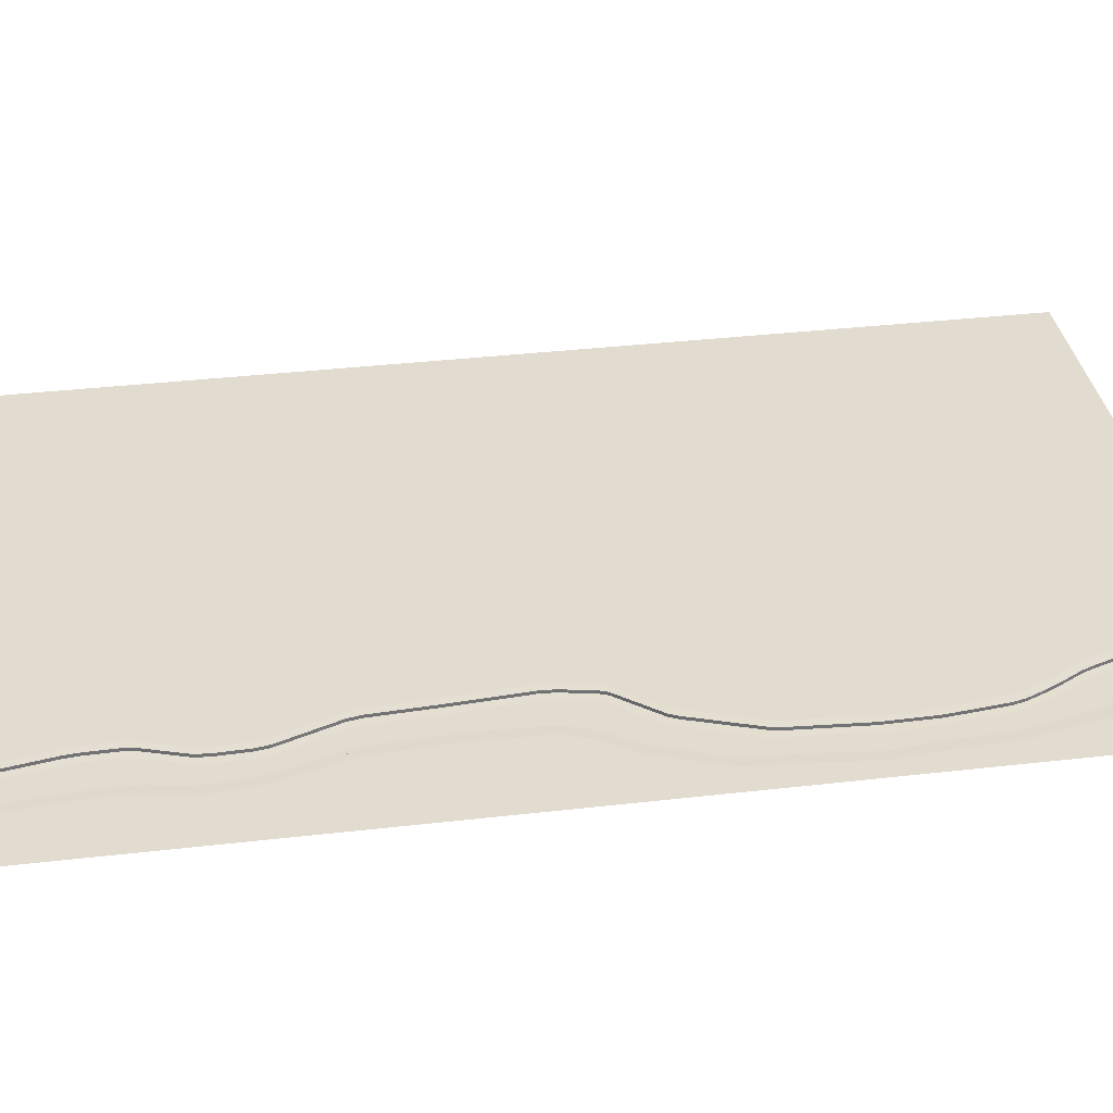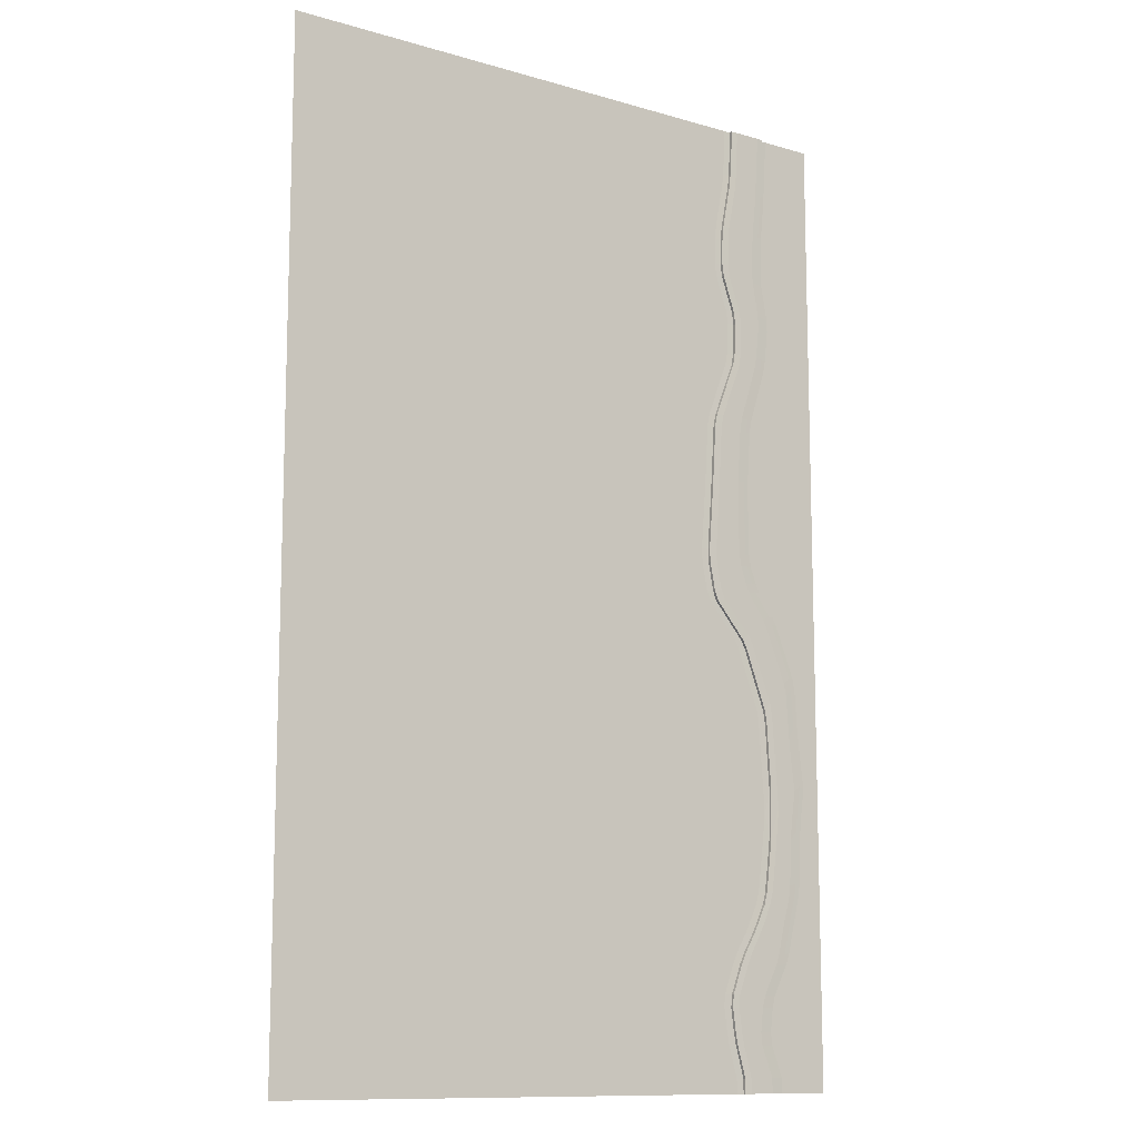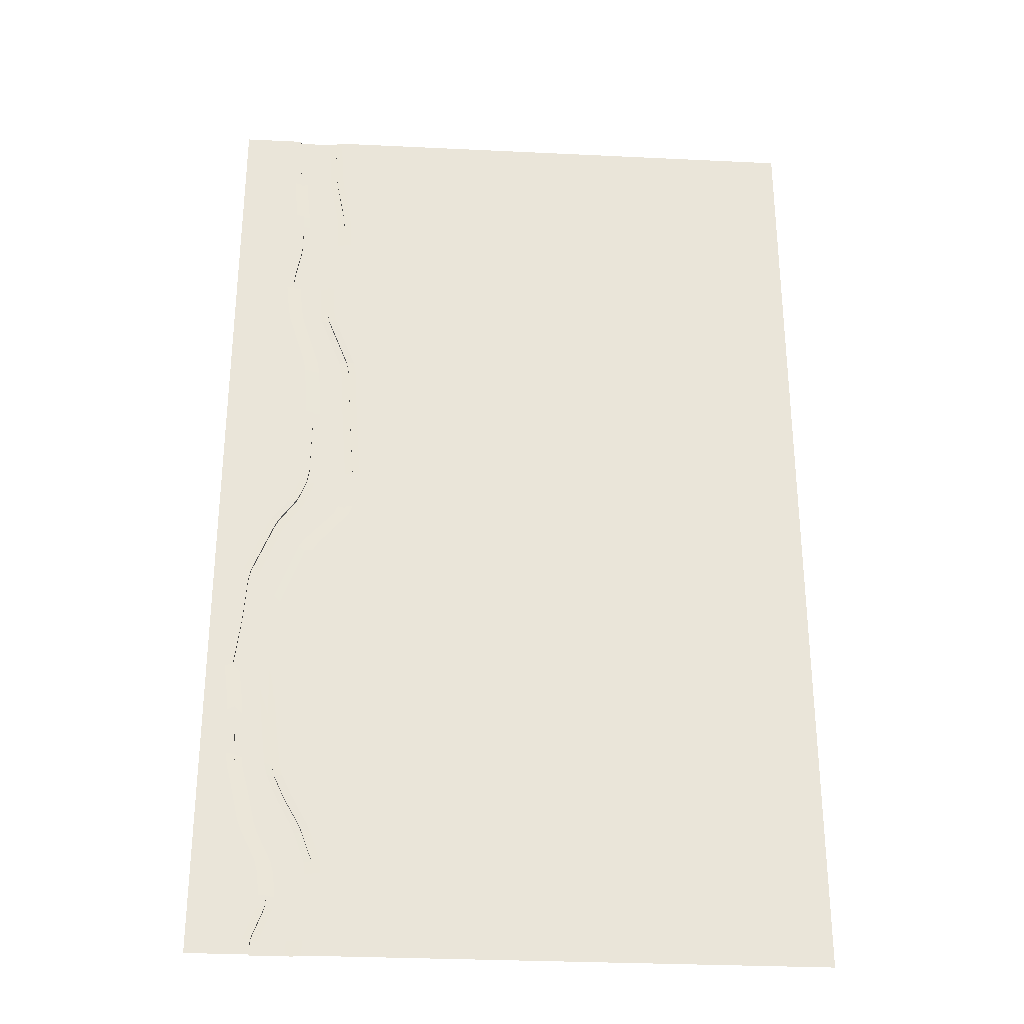
<metadata>
{"format":"obj","ext":"obj","renderer":"f3d","projection":"perspective","resolution":1024,"background":"white","views":[{"elev":34.5,"azim":81.1,"up":"+Y"},{"elev":-11.5,"azim":-35.2,"up":"+Z"},{"elev":-30.3,"azim":176.0,"up":"+Z"}]}
</metadata>
<code>
o Plane.003_Plane.004
v -80.48 0 80
v 20 0 80
v -80.48 0 -80
v 20 0 -80
v -80.48 0 -77.6
v 20 0 -77.6
v -80.48 0 78.55
v 20 0 78.55
v 20 0 -32.06
v 11.18 0 80
v 10.06 -0.05198 80
v 10.06 -0.05198 -80
v 11.28 0 -80
v 11.28 0 -77.6
v 10.06 -0.05198 -77.6
v 11.18 0 78.55
v 10.06 -0.05198 78.55
v 2.091 0 -80
v 3.363 -0.05198 -80
v 2.081 0 -77.6
v 3.363 -0.05198 -77.6
v 3.363 -0.05198 78.55
v 2.224 0 78.55
v 3.363 -0.05198 80
v 2.228 0 80
v 4.485 -0.5849 80
v 3.363 -0.5329 80
v 10.06 -0.5329 80
v 8.94 -0.5849 80
v 10.06 -0.5329 78.55
v 8.937 -0.5849 78.55
v 10.06 -0.5329 -77.6
v 8.833 -0.5849 -77.6
v 8.84 -0.5849 -80
v 10.06 -0.5329 -80
v 3.363 -0.5329 -80
v 4.575 -0.5849 -80
v 3.363 -0.5329 -77.6
v 4.582 -0.5849 -77.6
v 4.488 -0.5849 78.55
v 3.363 -0.5329 78.55
v 17 0 -31.21
v 15.73 -0.05198 -30.84
v 9.675 -0.05198 -31.76
v 9.519 -0.05198 -39.55
v 15.73 -0.5329 -30.84
v 14.57 -0.5849 -31.83
v 9.675 -0.5329 -31.76
v 11.12 -0.5849 -34.77
v 9.519 -0.5329 -39.55
v 20 0 60.32
v 20 0 62.65
v -80.48 0 62.61
v -80.48 0 60.32
v 20 0 38.53
v 20 0 40.61
v -80.48 0 40.62
v -80.48 0 38.58
v 20 0 -66.65
v 20 0 -64.73
v -80.48 0 -64.65
v -80.48 0 -66.65
v -80.48 0 -46.85
v -80.48 0 -48.83
v 20 0 -48.98
v 20 0 -46.85
v -80.48 0 6.732
v -80.48 0 4.513
v 20 0 4.639
v 20 0 6.741
v -80.48 0 55.97
v -80.48 0 53.83
v 20 0 53.75
v 20 0 55.97
v -80.48 0 19.81
v -80.48 0 17.44
v 20 0 17.43
v 20 0 19.81
v -80.48 0 29.65
v -80.48 0 27.6
v 20 0 27.6
v 20 0 29.7
v -80.48 0 -30.86
v -80.48 -0 -33.26
v -80.48 0 -13.07
v -80.48 0 -15.07
v 20 0 -15.07
v 20 0 -13.07
v -80.48 0 -3.082
v -80.48 0 -4.399
v 20 0 -4.4
v 20 0 -3.022
v 20 0 -23.73
v 20 0 -21.43
v -80.48 0 -21.43
v -80.48 0 -23.78
v -80.48 0 72.18
v -80.48 0 69.91
v 20 0 69.87
v 20 0 72.17
v 20 0 -40.87
v 20 0 -38.45
v -80.48 0 -38.52
v -80.48 0 -40.88
v 20 0 -57.49
v 20 0 -55.94
v -80.48 0 -56.07
v -80.48 0 -57.67
v 20 0 -72.53
v 20 0 -70.47
v -80.48 0 -70.48
v -80.48 0 -72.57
v 20 0 45.85
v 20 0 48.04
v -80.48 0 47.97
v -80.48 0 45.83
v -80.48 0 -51.42
v -80.48 0 -53.01
v 20 0 -53.17
v 20 0 -51.31
v -80.48 0 2.094
v -80.48 -0 0.5551
v 20 0 0.515
v 20 0 1.957
v 9.925 0 62.34
v 9.774 0 60.01
v 8.636 -0.05198 59.97
v 8.79 -0.05198 62.3
v 1.293 -0.05198 62.6
v 1.054 -0.05198 60.32
v -0.1127 0 60.32
v 0.1303 0 62.61
v 8.79 -0.5329 62.3
v 8.636 -0.5329 59.97
v 7.476 -0.5849 60.03
v 7.635 -0.5849 62.34
v 2.49 -0.5849 62.56
v 2.252 -0.5849 60.26
v 1.054 -0.5329 60.32
v 1.293 -0.5329 62.6
v 10.34 0 40.61
v 9.927 0 38.54
v 8.743 -0.05198 38.56
v 9.154 -0.05198 40.61
v 3.349 -0.05198 40.62
v 2.97 -0.05198 38.6
v 1.762 0 38.59
v 2.147 0 40.62
v 9.154 -0.5329 40.61
v 8.745 -0.5329 38.56
v 7.516 -0.5849 38.57
v 7.931 -0.5849 40.61
v 4.595 -0.5849 40.62
v 4.213 -0.5849 38.58
v 2.97 -0.5329 38.6
v 3.349 -0.5329 40.62
v 10.15 -0 -64.74
v 9.64 0 -66.65
v 8.393 -0.05198 -66.65
v 8.896 -0.05198 -64.76
v 1.256 -0.05198 -64.69
v 1.099 -0.05198 -66.64
v -0.2281 0 -66.64
v -0.07118 0 -64.67
v 8.897 -0.5329 -64.76
v 8.394 -0.5329 -66.64
v 7.144 -0.5849 -66.65
v 7.657 -0.5849 -64.74
v 2.495 -0.5849 -64.71
v 2.342 -0.5849 -66.65
v 1.099 -0.5329 -66.64
v 1.253 -0.5329 -64.7
v 15.76 0 -46.85
v 15.47 0 -48.97
v 14.18 -0.05198 -48.94
v 14.48 -0.05198 -46.86
v 8.427 -0.05198 -48.45
v 7.909 -0.05198 -50.4
v 6.6 0 -50.38
v 7.133 0 -48.43
v 14.48 -0.5329 -46.85
v 14.19 -0.5329 -48.92
v 12.97 -0.5849 -49.2
v 13.27 -0.5849 -47.16
v 9.607 -0.5849 -48.12
v 9.093 -0.5849 -50.16
v 7.907 -0.5329 -50.41
v 8.428 -0.5329 -48.44
v 6.235 0 6.741
v 6.589 0 4.651
v 5.344 -0.05198 4.648
v 5.001 -0.05198 6.74
v -2.466 -0.05198 6.669
v -2.366 -0.05198 4.473
v -3.588 0 4.458
v -3.686 -0 6.67
v 5.001 -0.5329 6.739
v 5.345 -0.5329 4.645
v 4.024 -0.5849 4.586
v 3.689 -0.5849 6.727
v -1.147 -0.5849 6.685
v -1.043 -0.5849 4.515
v -2.368 -0.5329 4.483
v -2.466 -0.5329 6.67
v 9.655 0 55.97
v 9.805 0 53.76
v 8.651 -0.05198 53.77
v 8.508 -0.05198 55.97
v 0.9546 -0.05198 55.97
v 1.247 -0.05198 53.85
v 0.07298 0 53.84
v -0.219 0 55.97
v 8.508 -0.5329 55.97
v 8.649 -0.5329 53.78
v 7.468 -0.5849 53.79
v 7.337 -0.5849 55.97
v 2.161 -0.5849 55.97
v 2.466 -0.5849 53.83
v 1.248 -0.5329 53.85
v 0.9546 -0.5329 55.97
v 4.884 -0.05198 16.48
v 4.95 -0.05198 18.86
v 6.167 0 18.93
v 6.103 0 16.56
v -2.893 -0 16.62
v -2.726 -0 18.99
v -1.515 -0.05198 18.97
v -1.682 -0.05198 16.61
v 3.598 -0.5849 16.51
v 3.669 -0.5849 18.88
v 4.95 -0.5329 18.86
v 4.884 -0.5329 16.48
v -1.682 -0.5329 16.61
v -1.515 -0.5329 18.97
v -0.2264 -0.5849 18.95
v -0.3893 -0.5849 16.58
v 8.555 0 -36.91
v 8.611 0 -34.51
v 8.863 -0.00897 -35.03
v 8.845 -0.009525 -36.42
v 15.08 0 -13.09
v 15.47 0 -15.07
v 14.22 -0.05198 -15.06
v 13.83 -0.05198 -13.11
v 8.588 -0.05198 -18.87
v 8.964 -0.05198 -20.85
v 7.694 -0 -20.77
v 7.308 -0 -18.77
v 13.83 -0.5329 -13.11
v 14.22 -0.5329 -15.06
v 13.15 -0.5849 -16.24
v 12.76 -0.5849 -14.29
v 9.685 -0.5849 -17.67
v 10.06 -0.5849 -19.64
v 8.964 -0.5329 -20.85
v 8.591 -0.5329 -18.87
v 5.546 -0.05198 27.61
v 5.909 -0.05198 29.67
v 7.12 0 29.69
v 6.754 0 27.6
v -0.5754 -0.05198 29.63
v -0.981 -0.05198 27.61
v -2.193 -0 27.6
v -1.782 0 29.64
v 4.277 -0.5849 27.61
v 4.643 -0.5849 29.67
v 5.908 -0.5329 29.67
v 5.546 -0.5329 27.61
v 0.7106 -0.5849 29.65
v 0.3012 -0.5849 27.61
v -0.981 -0.5329 27.61
v -0.5752 -0.5329 29.63
v 10.4 -0.05198 -4.498
v 9.728 -0.05198 -3.205
v 11.01 0 -3.174
v 11.7 0 -4.501
v 3.644 0 -8.939
v 2.927 0 -7.626
v 4.244 -0.05198 -7.711
v 4.943 -0.05198 -8.995
v 9.28 -0.5849 -5.423
v 8.615 -0.5849 -4.108
v 9.731 -0.5329 -3.21
v 10.4 -0.5329 -4.493
v 4.94 -0.5329 -8.989
v 4.245 -0.5329 -7.712
v 5.37 -0.5849 -6.792
v 6.079 -0.5849 -8.052
v 14.88 -0.05198 -23.72
v 14.66 -0.05198 -21.43
v 15.9 0 -21.43
v 16.11 0 -23.73
v 8.406 0 -31.54
v 8.247 0 -29.17
v 9.509 -0.05198 -29.29
v 9.667 -0.05198 -31.65
v 13.81 -0.5849 -25.33
v 13.61 -0.5849 -23.05
v 14.66 -0.5329 -21.43
v 14.88 -0.5329 -23.71
v 9.667 -0.5329 -31.64
v 9.509 -0.5329 -29.29
v 10.6 -0.5849 -27.63
v 10.76 -0.5849 -29.97
v 9.311 -0.05198 67.34
v 9.503 -0.05198 69.66
v 10.65 0 69.94
v 10.46 0 67.61
v 1.563 0 69.92
v 1.844 0 72.18
v 2.992 -0.05198 72.18
v 2.715 -0.05198 69.92
v 8.207 -0.5849 67.78
v 8.4 -0.5849 70.09
v 9.503 -0.5329 69.66
v 9.312 -0.5329 67.35
v 2.716 -0.5329 69.93
v 2.992 -0.5329 72.18
v 4.101 -0.5849 71.75
v 3.826 -0.5849 69.49
v 7.726 0 -43.89
v 8.017 0 -41.54
v 9.286 -0.05198 -41.58
v 9.001 -0.05198 -43.94
v 9 -0.5329 -43.95
v 9.287 -0.5329 -41.58
v 10.52 -0.5849 -40.4
v 10.25 -0.5849 -42.79
v 14.84 -0.05198 -38.48
v 15.04 -0.05198 -36.15
v 16.28 0 -36.73
v 16.08 0 -39.06
v 13.61 -0.5849 -39.63
v 13.83 -0.5849 -37.28
v 15.04 -0.5329 -36.14
v 14.84 -0.5329 -38.48
v 11.27 -0.05198 -60.03
v 11.86 -0.05198 -58.38
v 13.31 -0 -57.93
v 12.71 -0 -59.62
v 1.698 0 -59.8
v 2.415 0 -58.26
v 3.77 -0.05198 -58.3
v 3.064 -0.05198 -59.82
v 10.05 -0.5849 -60
v 10.63 -0.5849 -58.41
v 11.86 -0.5329 -58.41
v 11.27 -0.5329 -60.03
v 3.066 -0.5329 -59.81
v 3.772 -0.5329 -58.3
v 5.012 -0.5849 -58.3
v 4.297 -0.5849 -59.84
v 8.152 -0.05198 -72.5
v 7.955 -0.05198 -70.48
v 9.2 0 -70.48
v 9.399 0 -72.52
v 0.6657 0 -72.56
v 0.2573 0 -70.48
v 1.573 -0.05198 -70.48
v 1.971 -0.05198 -72.55
v 6.914 -0.5849 -72.52
v 6.707 -0.5849 -70.48
v 7.955 -0.5329 -70.48
v 8.152 -0.5329 -72.51
v 1.969 -0.5329 -72.55
v 1.574 -0.5329 -70.48
v 2.812 -0.5849 -70.48
v 3.202 -0.5849 -72.54
v 9.733 -0.05198 45.85
v 9.68 -0.05198 48.03
v 10.85 0 48.04
v 10.91 0 45.85
v 2.361 0 45.83
v 2.087 0 47.96
v 3.286 -0.05198 47.94
v 3.559 -0.05198 45.84
v 8.525 -0.5849 45.85
v 8.485 -0.5849 48
v 9.682 -0.5329 48.01
v 9.732 -0.5329 45.85
v 3.559 -0.5329 45.84
v 3.285 -0.5329 47.95
v 4.513 -0.5849 47.96
v 4.798 -0.5849 45.84
v 13.09 -0.05198 -53.13
v 13.54 -0.05198 -51.34
v 14.86 0 -51.32
v 14.41 -0 -53.15
v 4.312 0 -54.97
v 5.12 0 -53.44
v 6.472 -0.05198 -53.47
v 5.682 -0.05198 -54.99
v 11.82 -0.5849 -53.41
v 12.26 -0.5849 -51.73
v 13.54 -0.5329 -51.35
v 13.1 -0.5329 -53.1
v 5.679 -0.5329 -55
v 6.474 -0.5329 -53.47
v 7.848 -0.5849 -53.02
v 7.038 -0.5849 -54.66
v 7.017 -0.05198 0.5539
v 6.329 -0.05198 1.945
v 7.607 0 1.945
v 8.317 0 0.5412
v -2.111 0 -1.691
v -2.72 0 -0.1685
v -1.473 -0.05198 -0.2205
v -0.8725 -0.05198 -1.715
v 5.708 -0.5849 0.16
v 5.035 -0.5849 1.613
v 6.329 -0.5329 1.946
v 7.014 -0.5329 0.5576
v -0.872 -0.5329 -1.715
v -1.471 -0.5329 -0.2301
v -0.1707 -0.5849 0.1278
v 0.4481 -0.5849 -1.329
f 15 12 35 32
f 360 21 20 357
f 11 17 30 28
f 112 357 20 5
f 26 29 31 40
f 42 9 102 331
f 19 21 38 36
f 364 32 33 361
f 22 24 27 41
f 40 319 318 41
f 39 33 34 37
f 126 51 74 205
f 14 6 4 13
f 30 315 314 31
f 308 125 128 305
f 129 312 317 140
f 320 137 140 317
f 54 131 212 71
f 98 309 132 53
f 127 208 213 134
f 340 105 60 157
f 384 153 156 381
f 116 373 148 57
f 58 147 264 79
f 143 258 267 150
f 64 179 390 117
f 352 169 172 349
f 108 341 164 61
f 62 163 358 111
f 159 354 363 166
f 158 59 110 355
f 154 151 266 269
f 336 181 184 333
f 236 201 204 233
f 193 228 233 204
f 72 211 374 115
f 191 402 411 198
f 76 225 196 67
f 312 129 132 309
f 316 133 136 313
f 138 135 216 217
f 142 55 82 259
f 218 383 382 219
f 268 231 230 265
f 84 237 322 103
f 270 235 234 271
f 44 296 301 48
f 224 77 70 189
f 190 69 124 403
f 177 324 325 188
f 174 65 120 387
f 324 177 180 321
f 388 119 106 339
f 46 335 334 47
f 49 327 326 50
f 42 331 330 43
f 96 293 238 83
f 288 253 256 285
f 245 280 285 256
f 122 405 278 89
f 243 290 299 250
f 90 277 248 85
f 380 149 152 377
f 376 145 148 373
f 260 81 78 223
f 412 283 282 409
f 292 93 9 42
f 416 287 286 413
f 392 343 342 389
f 276 91 88 241
f 86 247 294 95
f 408 279 278 405
f 254 251 298 303
f 284 249 252 281
f 280 245 248 277
f 22 311 310 23
f 5 20 18 3
f 368 39 38 365
f 1 25 23 7
f 372 113 56 141
f 328 185 188 325
f 300 46 47 297
f 7 23 310 97
f 304 49 48 301
f 242 87 94 291
f 161 344 349 172
f 396 347 346 393
f 118 389 342 107
f 400 351 350 397
f 16 8 100 307
f 68 195 406 121
f 170 167 362 367
f 348 165 168 345
f 344 161 164 341
f 145 376 381 156
f 210 375 374 211
f 206 73 114 371
f 214 379 378 215
f 262 227 226 263
f 186 183 394 399
f 332 101 66 173
f 104 321 180 63
f 175 386 395 182
f 356 109 6 14
f 80 263 226 75
f 202 199 410 415
f 232 197 200 229
f 228 193 196 225
f 404 123 92 275
f 45 323 322 237 240
f 48 49 50
f 10 16 17 11
f 353 15 32 364
f 14 13 12 15
f 21 19 18 20
f 21 360 365 38
f 24 22 23 25
f 28 30 31 29
f 368 361 33 39
f 32 35 34 33
f 39 37 36 38
f 26 40 41 27
f 126 205 208 127
f 130 209 212 131
f 134 213 216 135
f 138 217 220 139
f 142 259 258 143
f 146 261 264 147
f 150 267 266 151
f 154 269 272 155
f 158 355 354 159
f 162 359 358 163
f 166 363 362 167
f 170 367 366 171
f 261 146 155 272
f 340 157 160 337
f 190 403 402 191
f 194 407 406 195
f 198 411 410 199
f 202 415 414 203
f 305 128 133 316
f 209 130 139 220
f 320 313 136 137
f 372 141 144 369
f 257 222 231 268
f 227 262 271 234
f 270 265 230 235
f 296 44 239 238 293
f 369 144 149 380
f 384 377 152 153
f 178 391 390 179
f 289 43 46 300
f 44 45 240 239
f 304 297 47 49
f 16 307 306 17
f 44 48 50 45
f 242 291 290 243
f 246 295 294 247
f 250 299 298 251
f 254 303 302 255
f 186 399 398 187
f 174 387 386 175
f 182 395 394 183
f 401 274 283 412
f 279 408 413 286
f 416 409 282 287
f 292 42 43 289
f 273 244 249 284
f 295 246 255 302
f 288 281 252 253
f 404 275 274 401
f 17 306 315 30
f 311 22 41 318
f 40 31 314 319
f 323 45 50 326
f 276 241 244 273
f 49 47 334 327
f 43 330 335 46
f 388 339 338 385
f 385 338 347 396
f 343 392 397 350
f 400 393 346 351
f 356 14 15 353
f 337 160 165 348
f 359 162 171 366
f 352 345 168 169
f 332 173 176 329
f 207 370 379 214
f 375 210 219 382
f 218 215 378 383
f 260 223 222 257
f 329 176 181 336
f 391 178 187 398
f 328 333 184 185
f 224 189 192 221
f 221 192 197 232
f 407 194 203 414
f 236 229 200 201
f 206 371 370 207
f 10 2 8 16
f 237 238 239 240
f 354 355 356 353
f 358 359 360 357
f 362 363 364 361
f 366 367 368 365
f 306 307 308 305
f 126 127 128 125
f 310 311 312 309
f 130 131 132 129
f 314 315 316 313
f 134 135 136 133
f 318 319 320 317
f 138 139 140 137
f 370 371 372 369
f 142 143 144 141
f 374 375 376 373
f 146 147 148 145
f 378 379 380 377
f 150 151 152 149
f 382 383 384 381
f 154 155 156 153
f 338 339 340 337
f 158 159 160 157
f 342 343 344 341
f 162 163 164 161
f 346 347 348 345
f 166 167 168 165
f 350 351 352 349
f 170 171 172 169
f 262 263 264 261
f 270 271 272 269
f 222 223 224 221
f 190 191 192 189
f 226 227 228 225
f 194 195 196 193
f 230 231 232 229
f 198 199 200 197
f 234 235 236 233
f 202 203 204 201
f 206 207 208 205
f 210 211 212 209
f 214 215 216 213
f 218 219 220 217
f 258 259 260 257
f 266 267 268 265
f 322 323 324 321
f 178 179 180 177
f 290 291 292 289
f 294 295 296 293
f 298 299 300 297
f 302 303 304 301
f 274 275 276 273
f 242 243 244 241
f 278 279 280 277
f 246 247 248 245
f 282 283 284 281
f 250 251 252 249
f 286 287 288 285
f 254 255 256 253
f 326 327 328 325
f 186 187 188 185
f 330 331 332 329
f 174 175 176 173
f 334 335 336 333
f 182 183 184 181
f 402 403 404 401
f 406 407 408 405
f 410 411 412 409
f 414 415 416 413
f 386 387 388 385
f 390 391 392 389
f 394 395 396 393
f 398 399 400 397
f 355 110 109 356
f 363 354 353 364
f 99 308 307 100
f 305 316 315 306
f 111 358 357 112
f 359 366 365 360
f 309 98 97 310
f 317 312 311 318
f 313 320 319 314
f 367 362 361 368
f 51 126 125 52
f 127 134 133 128
f 73 206 205 74
f 207 214 213 208
f 139 130 129 140
f 131 54 53 132
f 219 210 209 220
f 211 72 71 212
f 135 138 137 136
f 215 218 217 216
f 371 114 113 372
f 55 142 141 56
f 379 370 369 380
f 143 150 149 144
f 81 260 259 82
f 257 268 267 258
f 155 146 145 156
f 375 382 381 376
f 271 262 261 272
f 115 374 373 116
f 147 58 57 148
f 263 80 79 264
f 383 378 377 384
f 151 154 153 152
f 265 270 269 266
f 339 106 105 340
f 59 158 157 60
f 347 338 337 348
f 159 166 165 160
f 171 162 161 172
f 343 350 349 344
f 107 342 341 108
f 163 62 61 164
f 351 346 345 352
f 167 170 169 168
f 173 66 65 174
f 119 388 387 120
f 335 330 329 336
f 175 182 181 176
f 331 102 101 332
f 385 396 395 386
f 63 180 179 64
f 389 118 117 390
f 103 322 321 104
f 397 392 391 398
f 177 188 187 178
f 323 326 325 324
f 185 184 183 186
f 393 400 399 394
f 327 334 333 328
f 223 78 77 224
f 69 190 189 70
f 231 222 221 232
f 191 198 197 192
f 123 404 403 124
f 401 412 411 402
f 203 194 193 204
f 227 234 233 228
f 75 226 225 76
f 195 68 67 196
f 413 408 407 414
f 405 122 121 406
f 235 230 229 236
f 199 202 201 200
f 409 416 415 410
f 299 290 289 300
f 291 94 93 292
f 295 302 301 296
f 95 294 293 96
f 237 84 83 238
f 303 298 297 304
f 275 92 91 276
f 87 242 241 88
f 283 274 273 284
f 243 250 249 244
f 255 246 245 256
f 279 286 285 280
f 89 278 277 90
f 247 86 85 248
f 287 282 281 288
f 251 254 253 252
f 308 99 52 125

</code>
